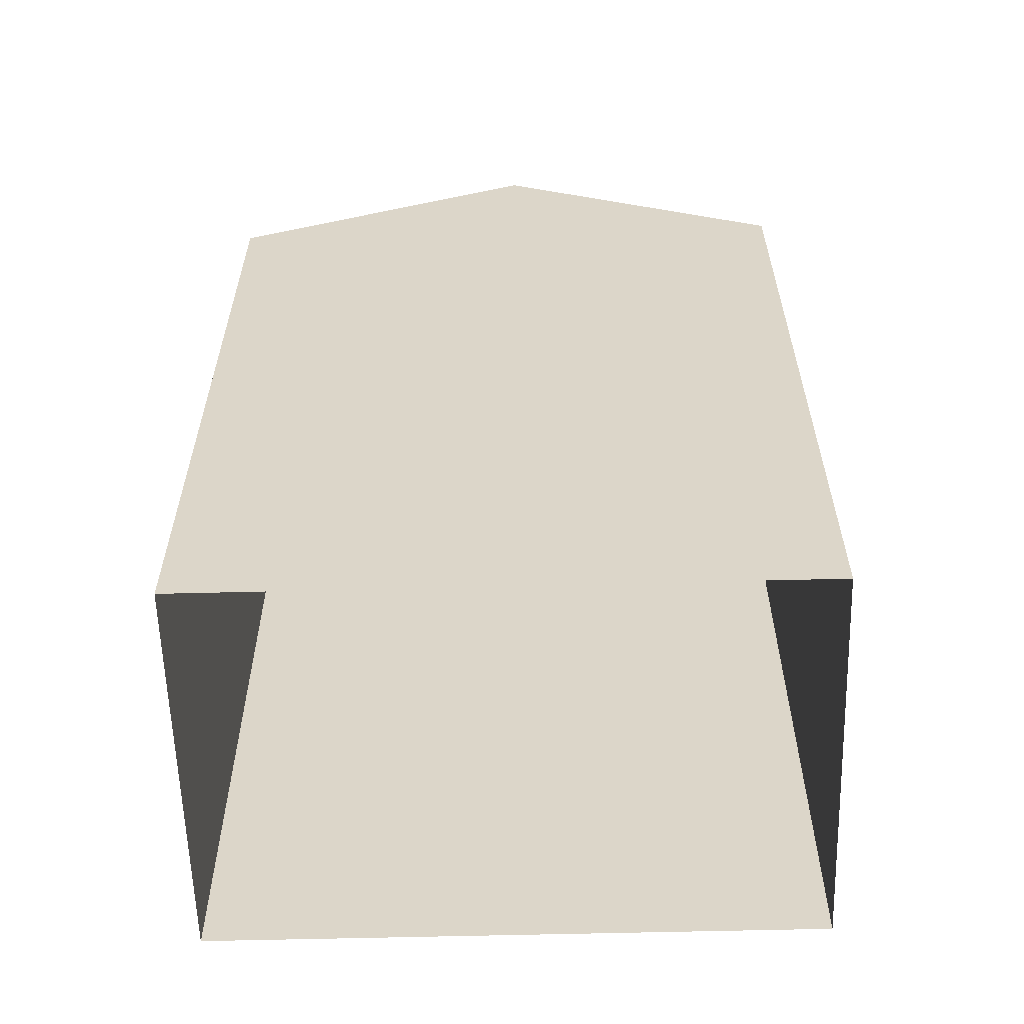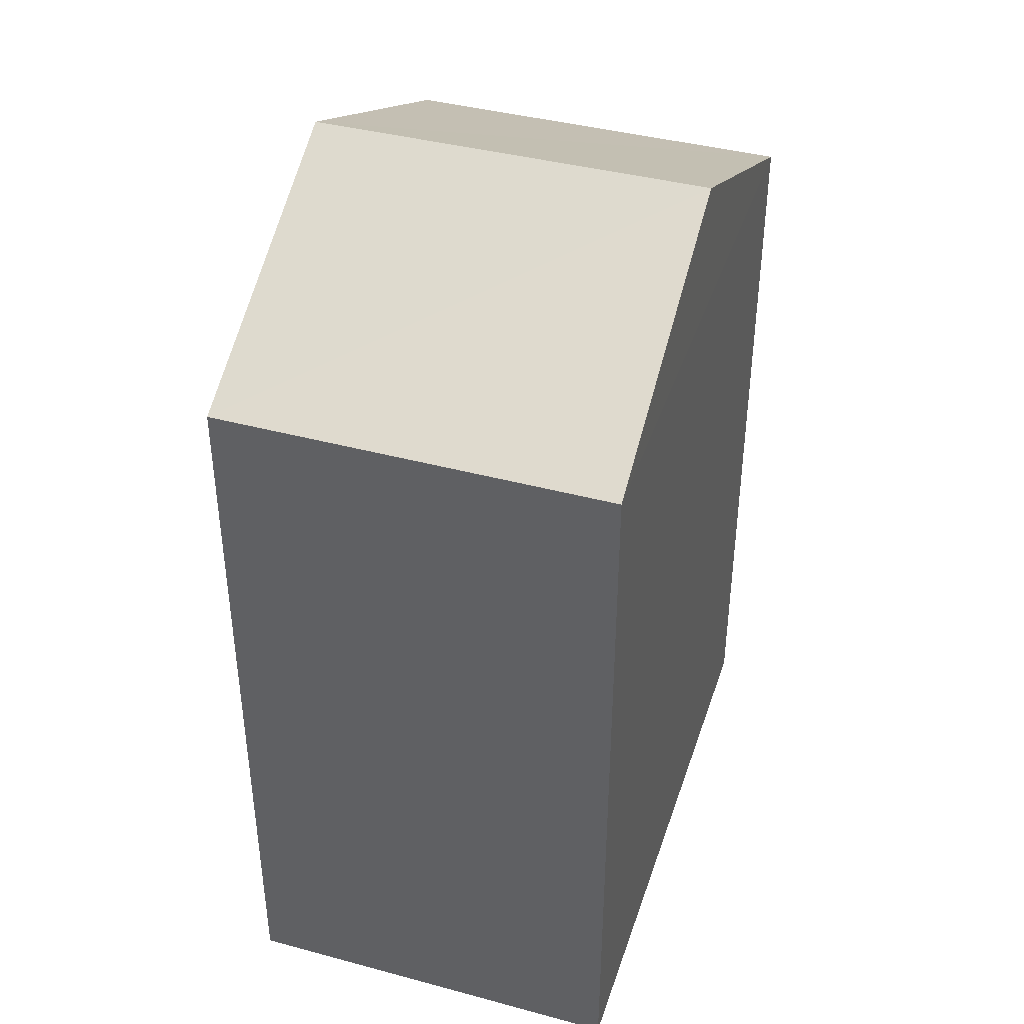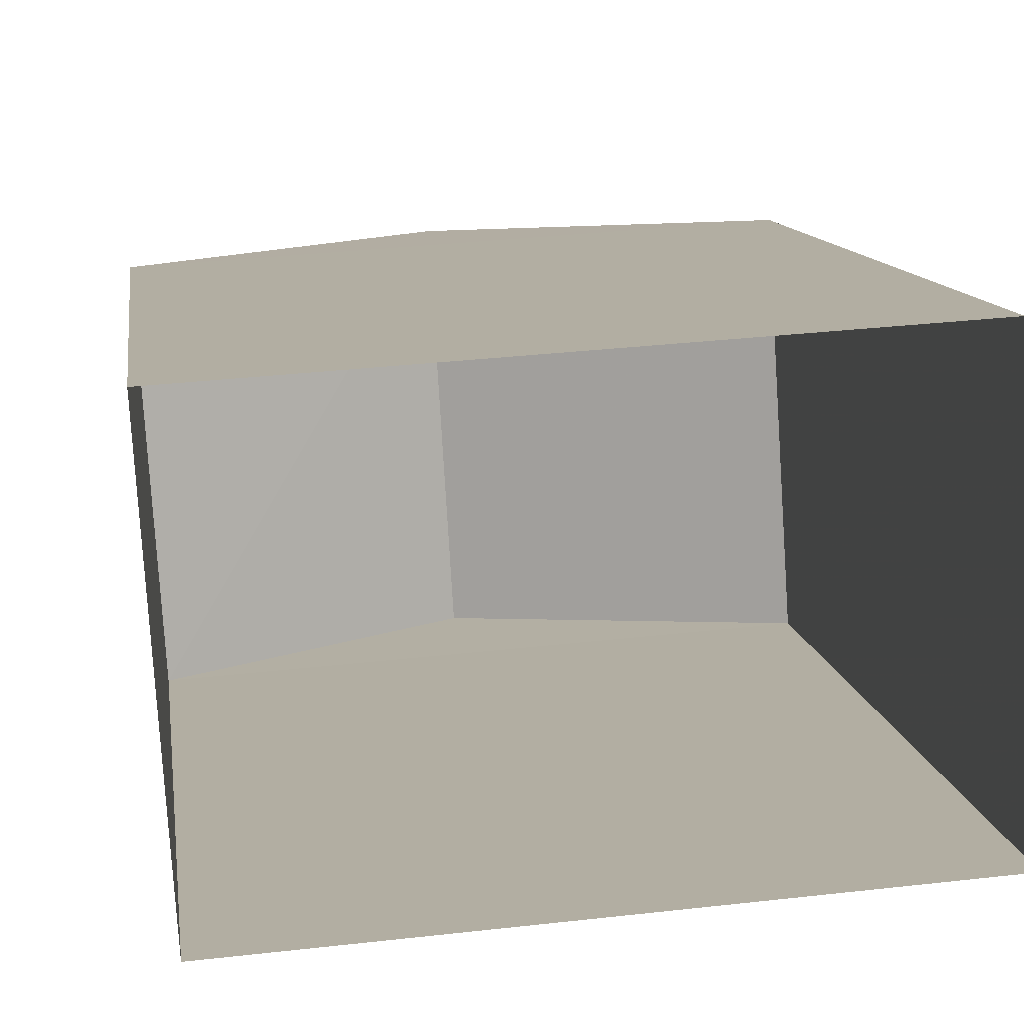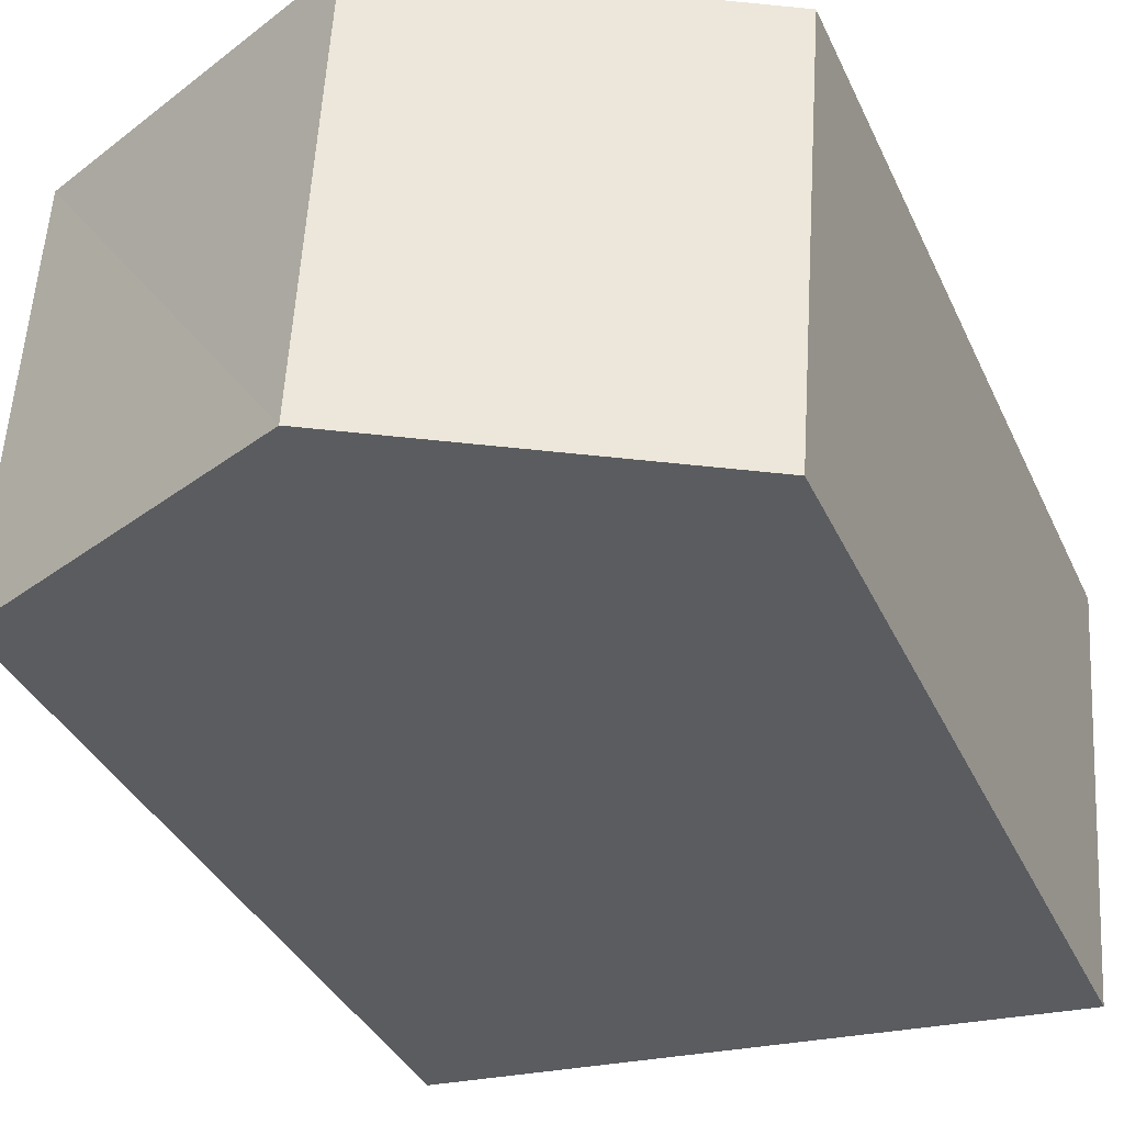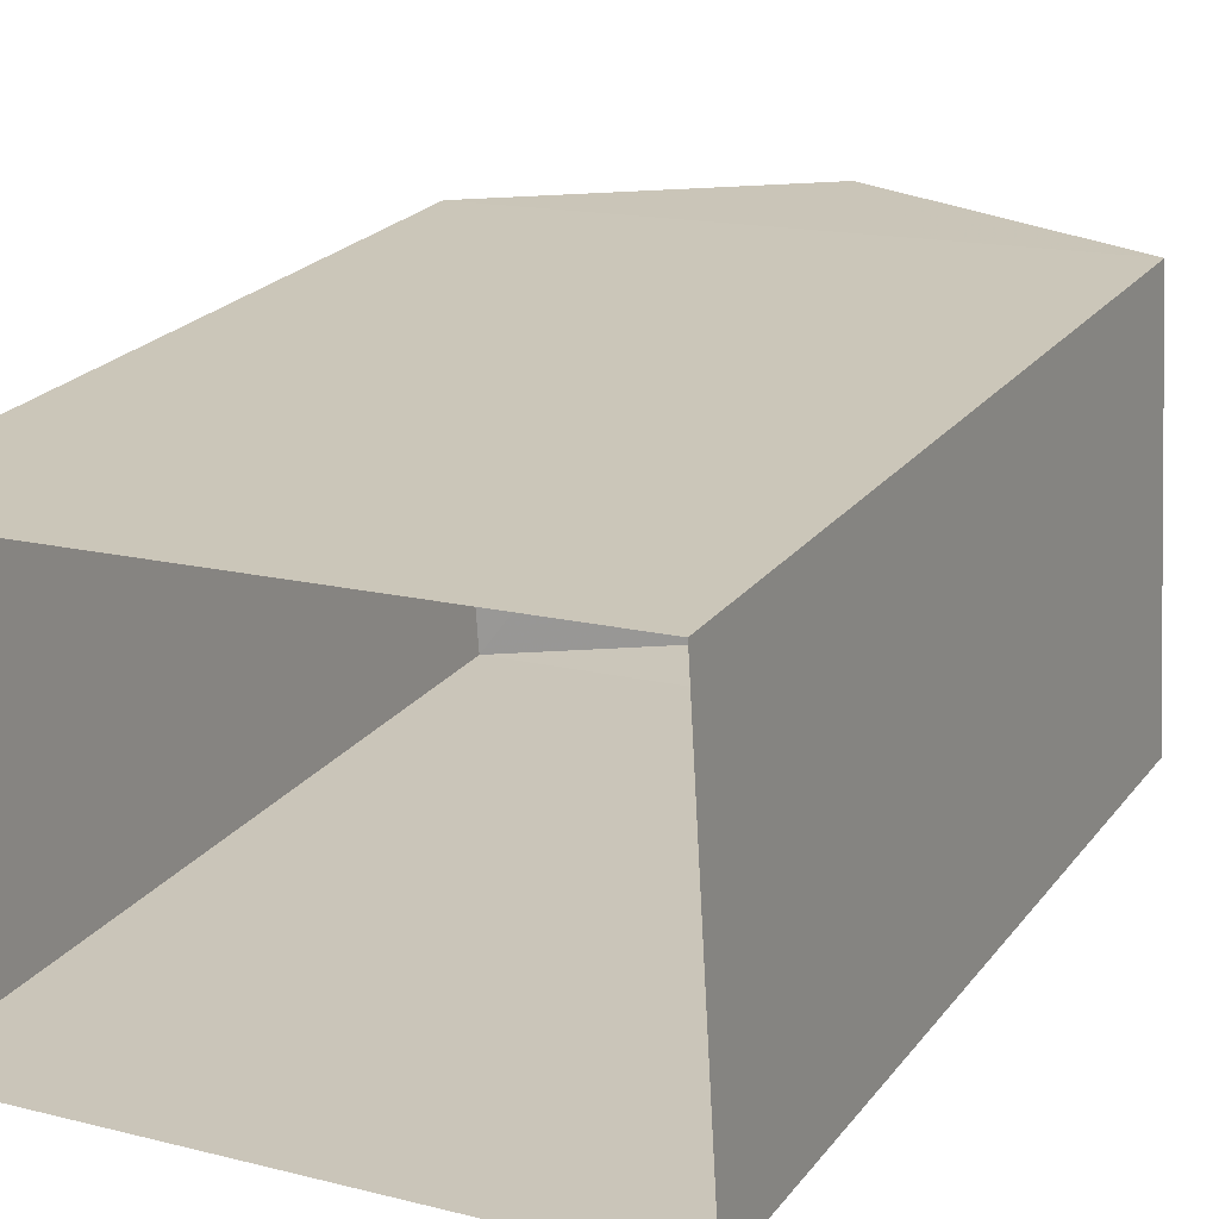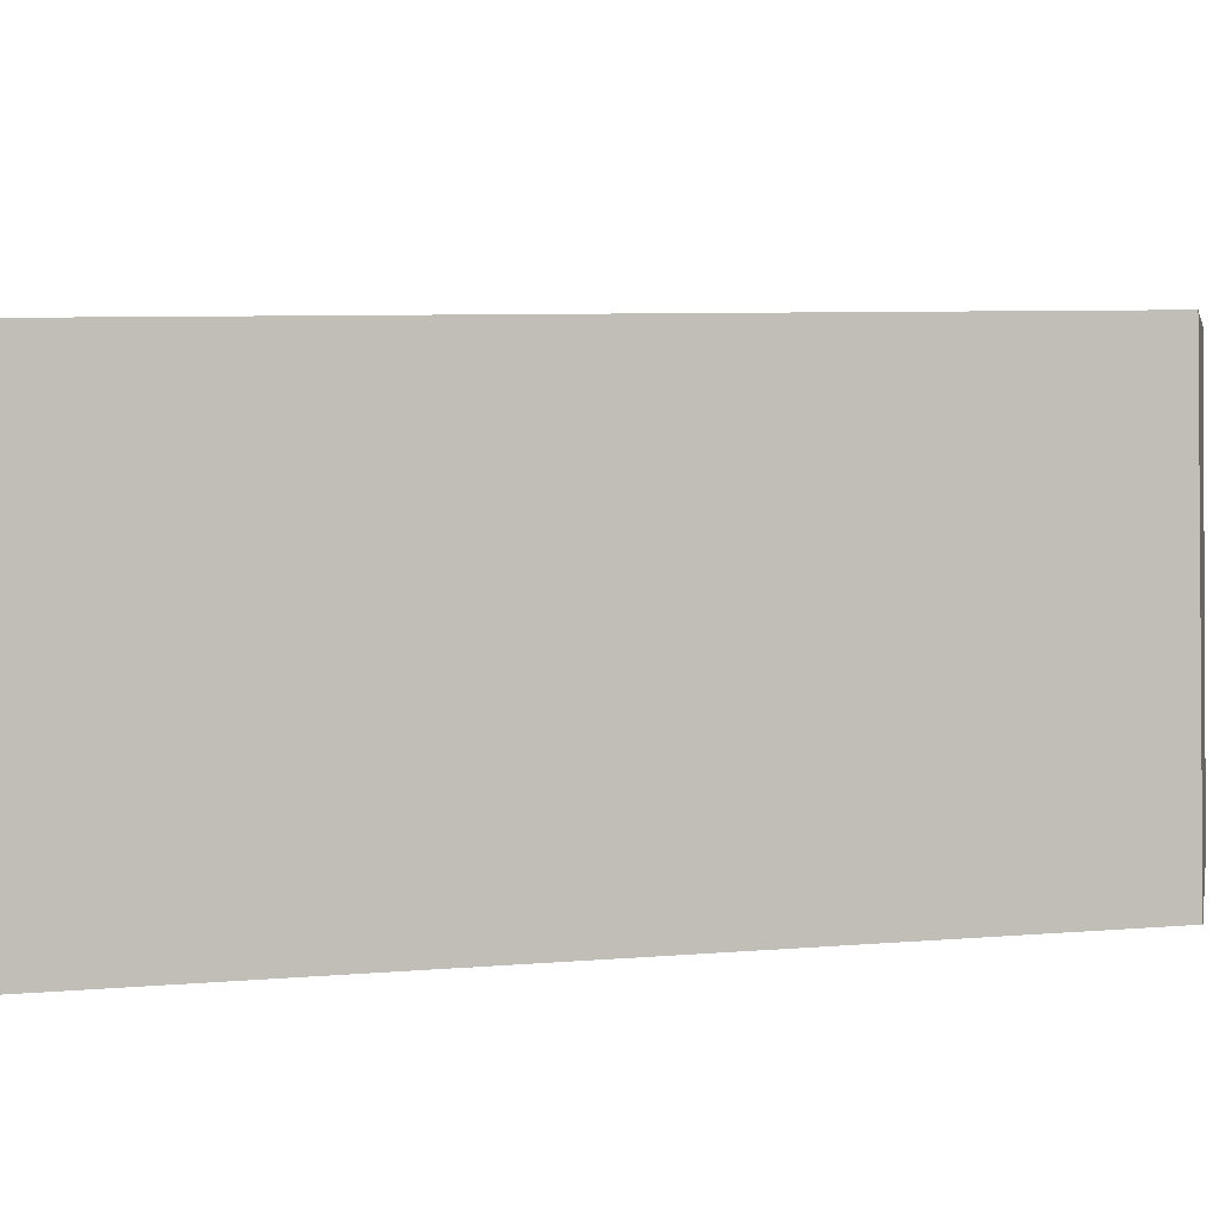
<metadata>
{"format":"obj","ext":"obj","renderer":"f3d","projection":"perspective","resolution":1024,"background":"white","views":[{"elev":-59.4,"azim":-2.1,"up":"+Z"},{"elev":41.0,"azim":104.2,"up":"+Z"},{"elev":10.9,"azim":172.4,"up":"+Y"},{"elev":-35.3,"azim":22.0,"up":"+Y"},{"elev":23.1,"azim":-152.2,"up":"+Y"},{"elev":6.6,"azim":-104.7,"up":"+Y"}]}
</metadata>
<code>
v -3.732e+05 -1.039e+05 28.42
v -3.732e+05 -1.039e+05 28.42
v -3.732e+05 -1.039e+05 28.42
v -3.732e+05 -1.039e+05 28.42
v -3.732e+05 -1.039e+05 37.56
v -3.732e+05 -1.039e+05 37.56
v -3.732e+05 -1.039e+05 39.3
v -3.732e+05 -1.039e+05 39.3
v -3.732e+05 -1.039e+05 37.56
v -3.732e+05 -1.039e+05 37.56
f 1 2 3
f 4 1 3
f 5 6 7
f 8 5 7
f 9 10 8
f 7 9 8
f 5 1 4
f 6 5 4
f 10 2 5
f 10 5 8
f 2 1 5
f 10 3 2
f 10 9 3
f 4 3 6
f 6 9 7
f 6 3 9

</code>
